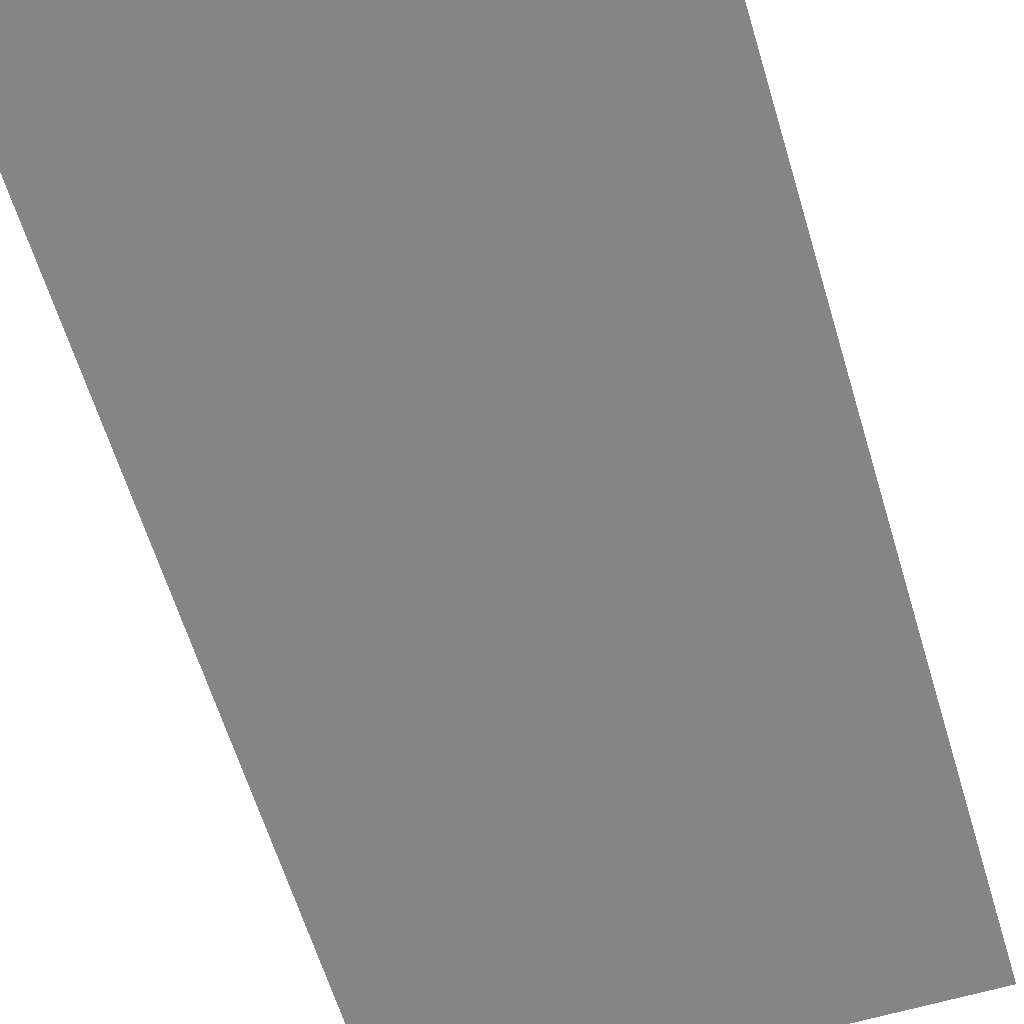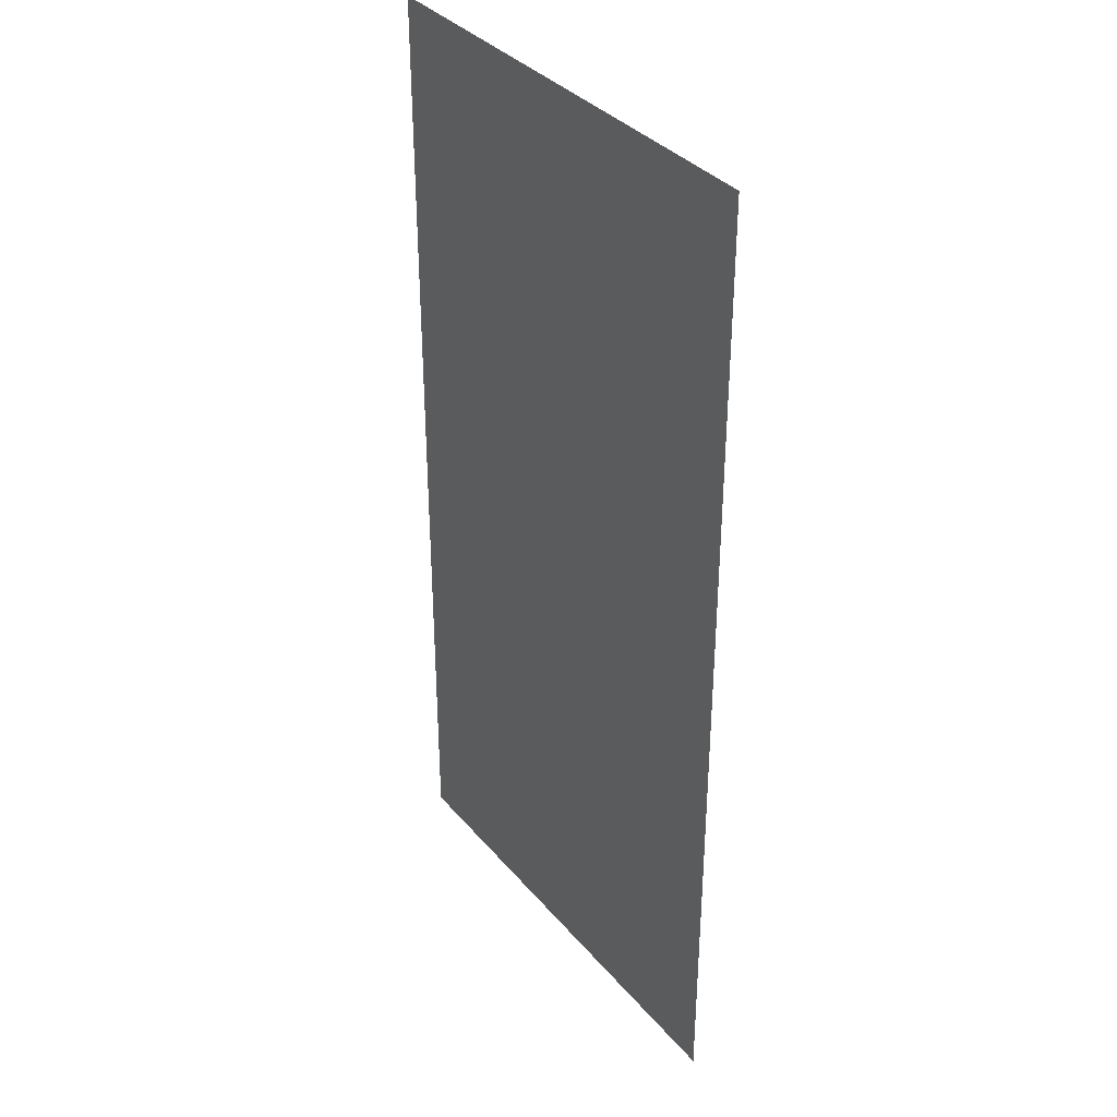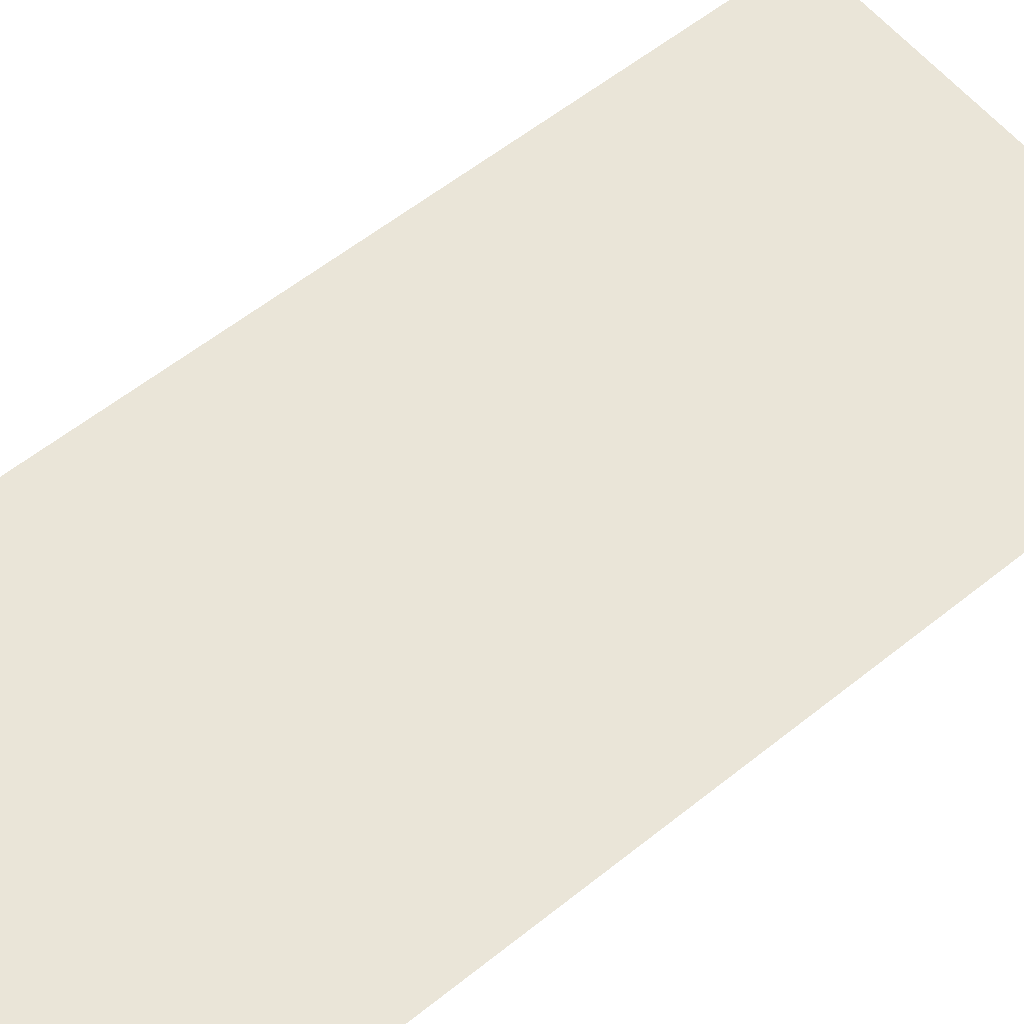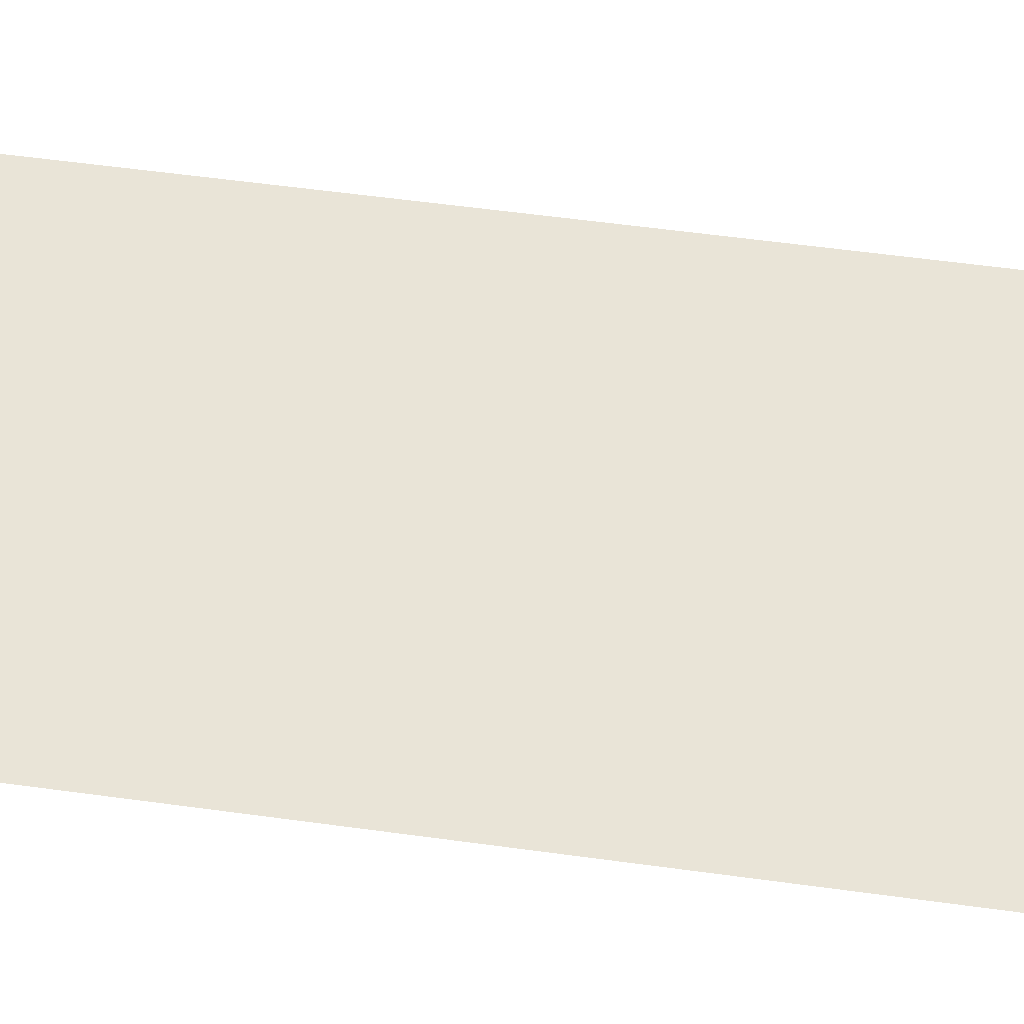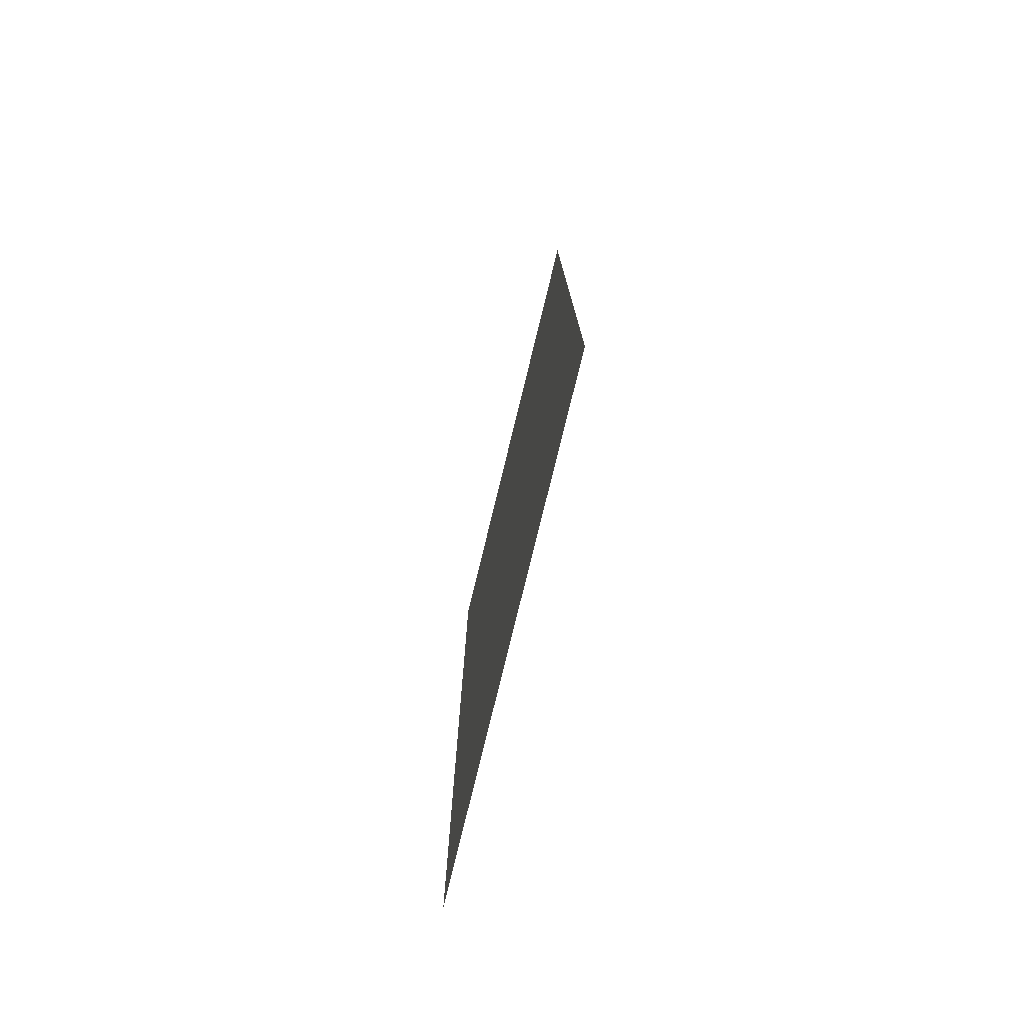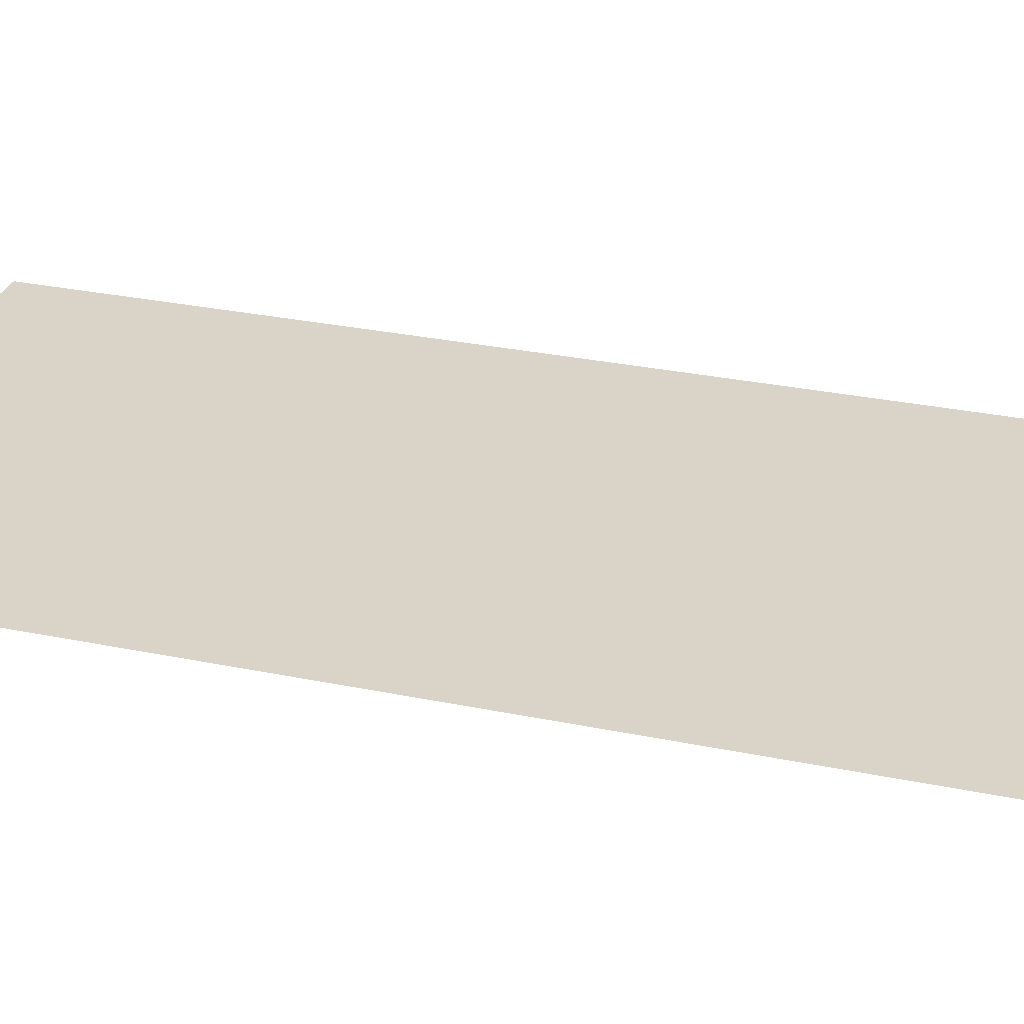
<metadata>
{"format":"obj","ext":"obj","renderer":"f3d","projection":"perspective","resolution":1024,"background":"white","views":[{"elev":-61.8,"azim":16.7,"up":"+Y"},{"elev":35.5,"azim":-124.4,"up":"+Z"},{"elev":59.3,"azim":50.7,"up":"+Y"},{"elev":61.2,"azim":-82.2,"up":"+Y"},{"elev":-78.1,"azim":76.3,"up":"+Z"},{"elev":28.7,"azim":107.4,"up":"+Y"}]}
</metadata>
<code>
g default
v -50 0 -25
v -50 0 25
v -25 0 25
v -25 0 -25
g environmentGeo_surface3 environmentGEO geo2
f 2 3 1
f 1 3 4

</code>
